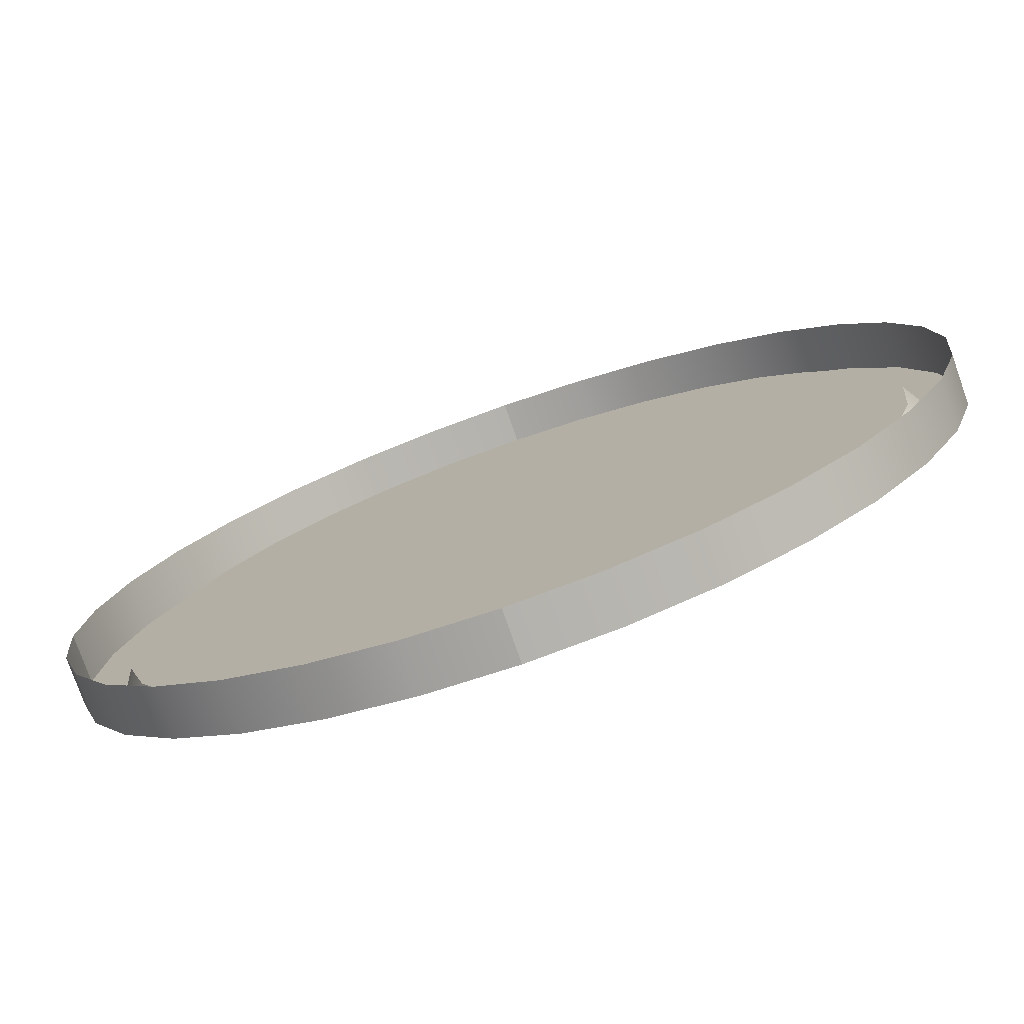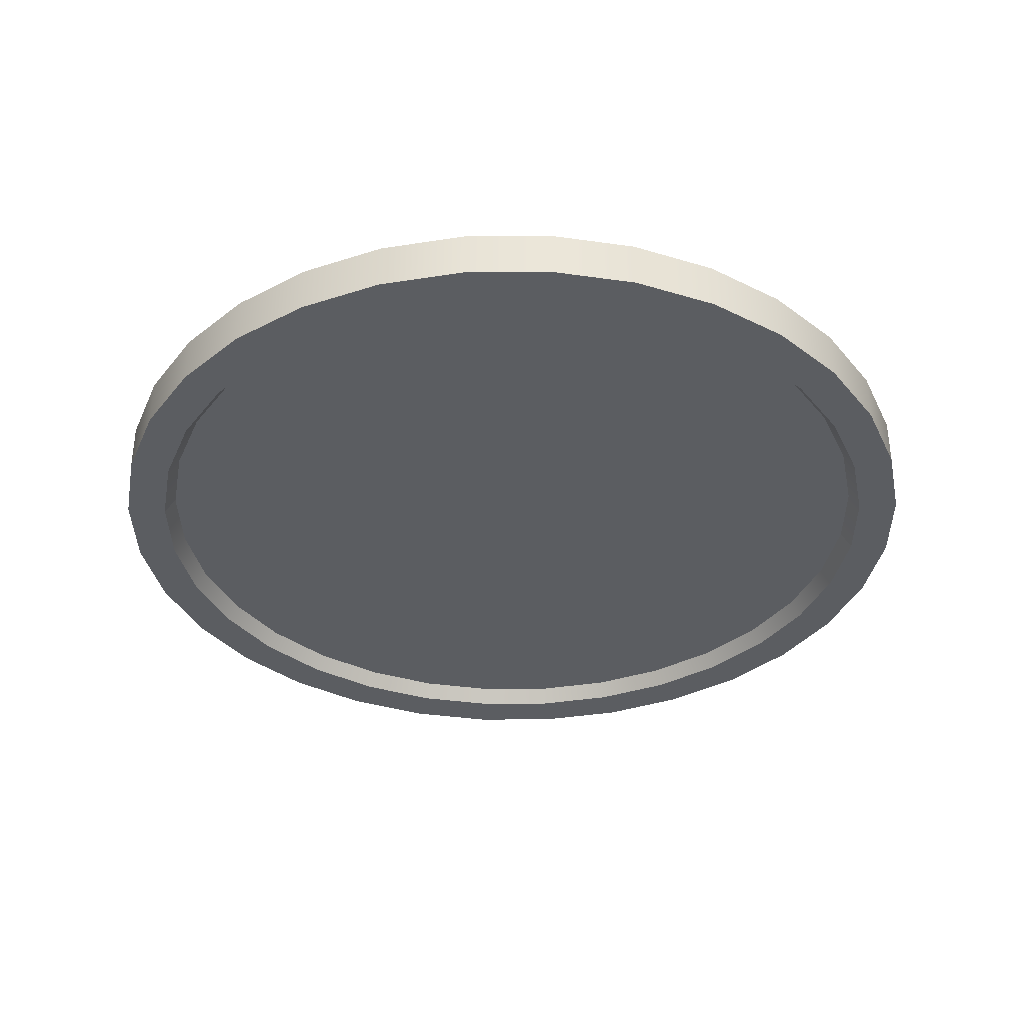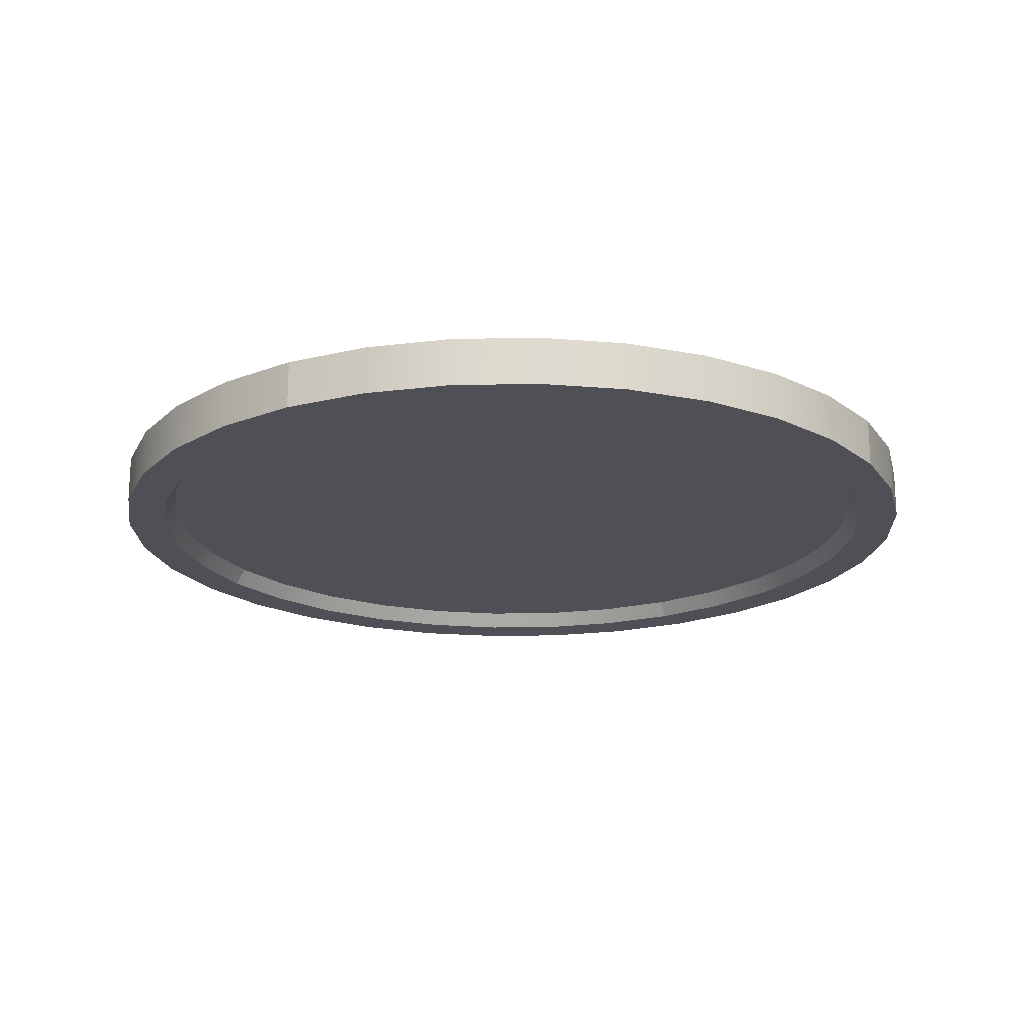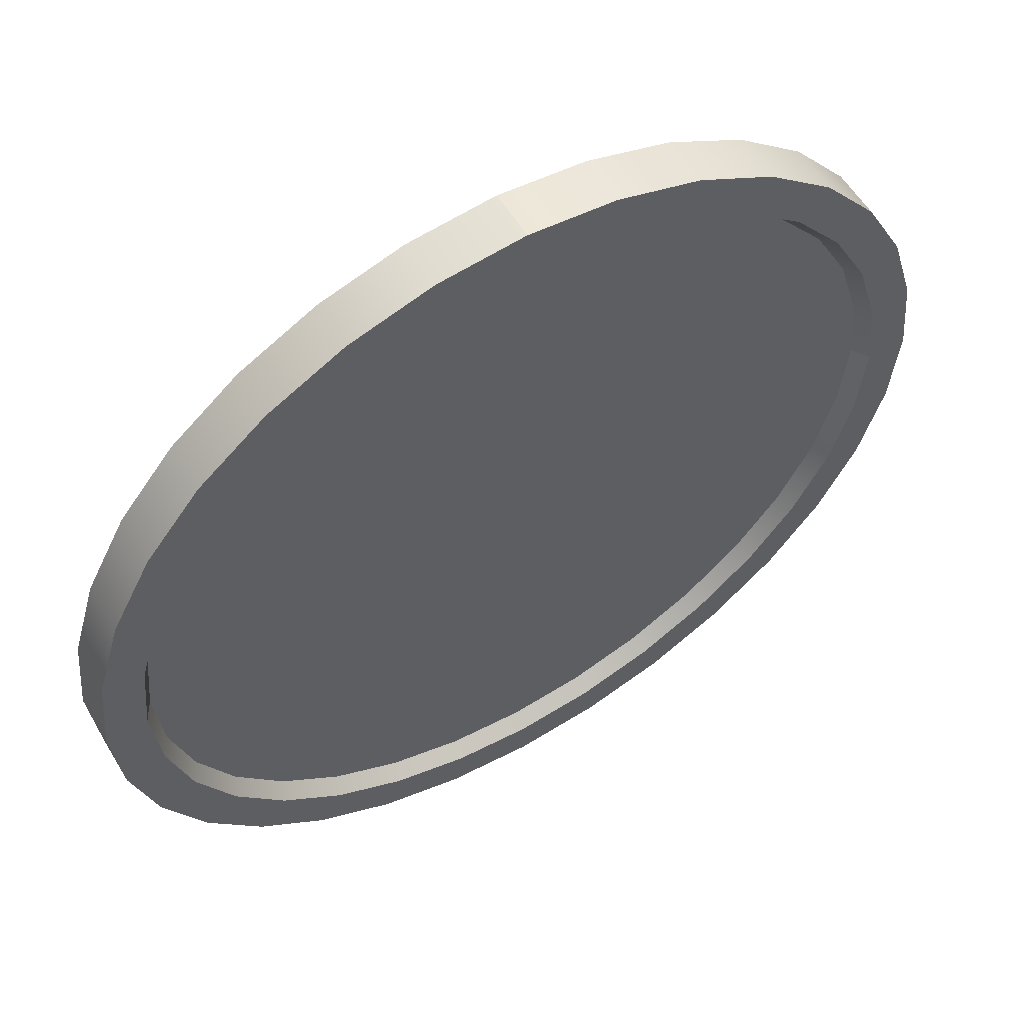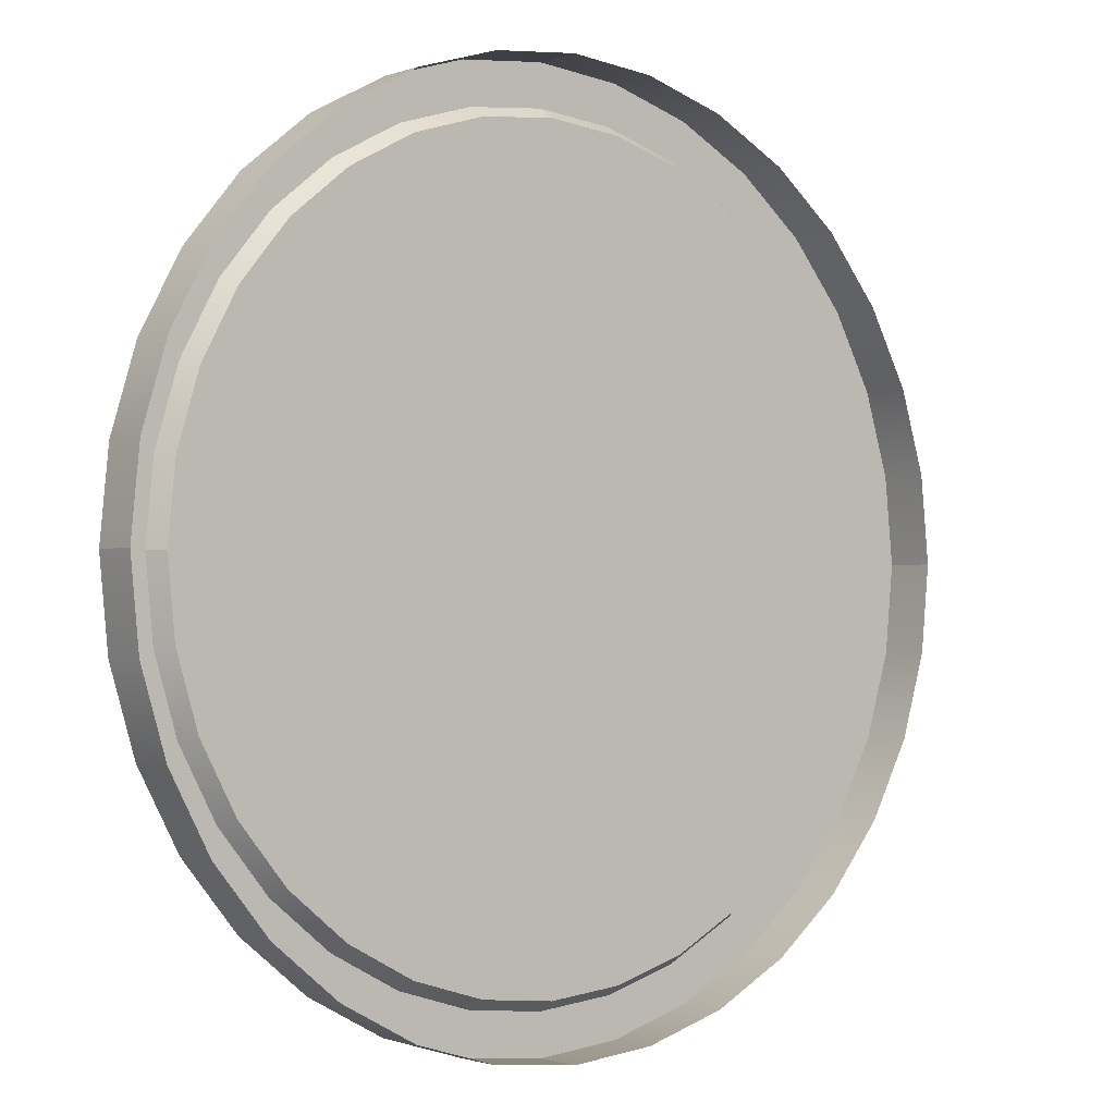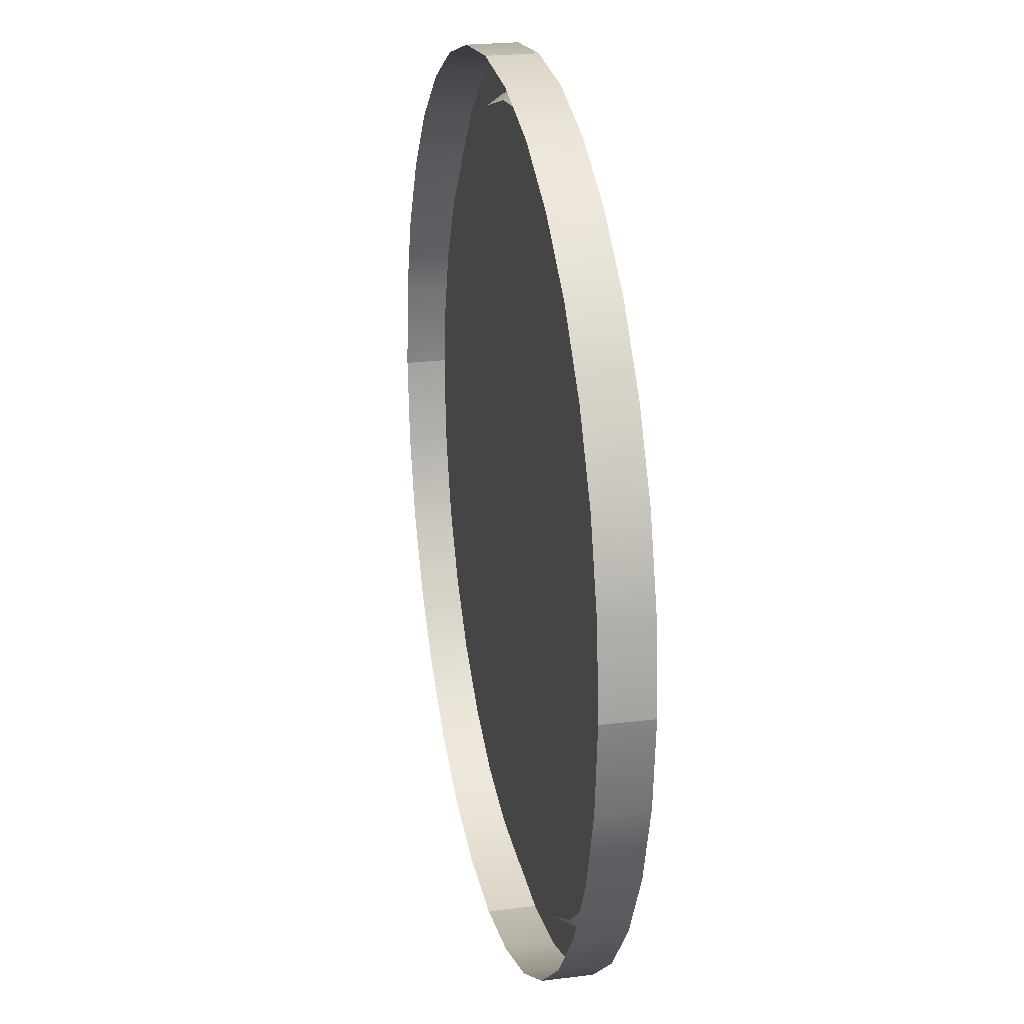
<metadata>
{"format":"obj","ext":"obj","renderer":"f3d","projection":"perspective","resolution":1024,"background":"white","views":[{"elev":-77.2,"azim":-160.7,"up":"+Z"},{"elev":-35.8,"azim":85.0,"up":"+Y"},{"elev":-19.4,"azim":-59.7,"up":"+Y"},{"elev":57.0,"azim":-30.8,"up":"+Z"},{"elev":-1.5,"azim":141.4,"up":"+Z"},{"elev":22.9,"azim":-102.1,"up":"+Z"}]}
</metadata>
<code>
g ENV_S09_Dome_Top_01b_MO
v 1.465e-05 297.2 86.53
v 16.88 287.7 84.85
v 1.465e-05 287.7 86.53
v 16.88 297.2 84.85
v 33.11 297.2 79.94
v 33.11 287.7 79.94
v 48.06 287.7 71.93
v 48.06 297.2 71.93
v 48.06 287.7 71.93
v 48.06 297.2 71.93
v 61.18 297.2 61.18
v 61.18 287.7 61.18
v 71.93 287.7 48.06
v 71.93 297.2 48.06
v 79.94 297.2 33.11
v 79.94 287.7 33.11
v 84.85 287.7 16.88
v 84.85 297.2 16.88
v 86.53 297.2 9.766e-06
v 86.53 287.7 9.766e-06
v 15.3 287.7 76.89
v 1.465e-05 290.9 76.32
v 1.465e-05 287.7 78.41
v 14.89 290.9 74.84
v 30.01 287.7 72.45
v 29.2 290.9 70.51
v 43.56 287.7 65.19
v 42.39 290.9 63.44
v 55.45 287.7 55.45
v 53.96 290.9 53.96
v 65.19 287.7 43.56
v 63.44 290.9 42.39
v 72.45 287.7 30.01
v 70.51 290.9 29.2
v 76.89 287.7 15.3
v 74.84 290.9 14.89
v 78.41 287.7 9.766e-06
v 76.32 290.9 9.766e-06
v 63.44 290.9 42.39
v 42.39 290.9 63.44
v 53.96 290.9 53.96
v 70.51 290.9 29.2
v 29.2 290.9 70.51
v 74.84 290.9 14.89
v 14.89 290.9 74.84
v 1.465e-05 290.9 76.32
v 76.32 290.9 9.766e-06
v -76.32 290.9 9.766e-06
v -74.84 290.9 14.89
v -14.89 290.9 74.84
v -29.2 290.9 70.51
v -70.51 290.9 29.2
v -42.39 290.9 63.44
v -63.44 290.9 42.39
v -53.96 290.9 53.96
v 1.465e-05 290.9 -76.32
v -74.84 290.9 -14.89
v 74.84 290.9 -14.89
v -14.89 290.9 -74.84
v 14.89 290.9 -74.84
v -29.2 290.9 -70.51
v 29.2 290.9 -70.51
v -70.51 290.9 -29.2
v 70.51 290.9 -29.2
v -42.39 290.9 -63.44
v -63.44 290.9 -42.39
v -53.96 290.9 -53.96
v 42.39 290.9 -63.44
v 63.44 290.9 -42.39
v 53.96 290.9 -53.96
v 1.465e-05 297.2 86.53
v 1.465e-05 287.7 86.53
v -16.88 287.7 84.85
v -16.88 297.2 84.85
v -33.11 297.2 79.94
v -33.11 287.7 79.94
v -48.06 287.7 71.93
v -48.06 297.2 71.93
v -48.06 287.7 71.93
v -61.18 297.2 61.18
v -48.06 297.2 71.93
v -61.18 287.7 61.18
v -71.93 287.7 48.06
v -71.93 297.2 48.06
v -79.94 297.2 33.11
v -79.94 287.7 33.11
v -84.85 287.7 16.88
v -84.85 297.2 16.88
v -86.53 297.2 9.766e-06
v -86.53 287.7 9.766e-06
v -15.29 287.7 76.89
v 1.465e-05 287.7 78.41
v 1.465e-05 290.9 76.32
v -14.89 290.9 74.84
v -30.01 287.7 72.45
v -29.2 290.9 70.51
v -43.56 287.7 65.19
v -42.39 290.9 63.44
v -55.45 287.7 55.45
v -53.96 290.9 53.96
v -65.19 287.7 43.56
v -63.44 290.9 42.39
v -72.45 287.7 30.01
v -70.51 290.9 29.2
v -76.89 287.7 15.3
v -74.84 290.9 14.89
v -78.41 287.7 9.766e-06
v -76.32 290.9 9.766e-06
v 1.465e-05 297.2 -86.53
v -16.88 287.7 -84.85
v 1.465e-05 287.7 -86.53
v -16.88 297.2 -84.85
v -33.11 297.2 -79.94
v -33.11 287.7 -79.94
v -48.06 287.7 -71.93
v -48.06 297.2 -71.93
v -48.06 287.7 -71.93
v -48.06 297.2 -71.93
v -61.18 297.2 -61.18
v -61.18 287.7 -61.18
v -71.93 287.7 -48.06
v -71.93 297.2 -48.06
v -79.94 297.2 -33.11
v -79.94 287.7 -33.11
v -84.85 287.7 -16.88
v -84.85 297.2 -16.88
v -86.53 297.2 9.766e-06
v -86.53 287.7 9.766e-06
v -15.29 287.7 -76.89
v 1.465e-05 290.9 -76.32
v 1.465e-05 287.7 -78.41
v -14.89 290.9 -74.84
v -30.01 287.7 -72.45
v -29.2 290.9 -70.51
v -43.56 287.7 -65.19
v -42.39 290.9 -63.44
v -55.45 287.7 -55.45
v -53.96 290.9 -53.96
v -65.19 287.7 -43.56
v -63.44 290.9 -42.39
v -72.45 287.7 -30.01
v -70.51 290.9 -29.2
v -76.89 287.7 -15.3
v -74.84 290.9 -14.89
v -78.41 287.7 9.766e-06
v -76.32 290.9 9.766e-06
v 1.465e-05 297.2 -86.53
v 1.465e-05 287.7 -86.53
v 16.88 287.7 -84.85
v 16.88 297.2 -84.85
v 33.11 297.2 -79.94
v 33.11 287.7 -79.94
v 48.06 287.7 -71.93
v 48.06 297.2 -71.93
v 61.18 297.2 -61.18
v 61.18 287.7 -61.18
v 71.93 287.7 -48.06
v 71.93 297.2 -48.06
v 79.94 297.2 -33.11
v 79.94 287.7 -33.11
v 84.85 287.7 -16.88
v 84.85 297.2 -16.88
v 86.53 297.2 9.766e-06
v 86.53 287.7 9.766e-06
v 15.3 287.7 -76.89
v 1.465e-05 287.7 -78.41
v 1.465e-05 290.9 -76.32
v 14.89 290.9 -74.84
v 30.01 287.7 -72.45
v 29.2 290.9 -70.51
v 43.56 287.7 -65.19
v 42.39 290.9 -63.44
v 55.45 287.7 -55.45
v 53.96 290.9 -53.96
v 65.19 287.7 -43.56
v 63.44 290.9 -42.39
v 72.45 287.7 -30.01
v 70.51 290.9 -29.2
v 76.89 287.7 -15.3
v 74.84 290.9 -14.89
v 78.41 287.7 9.766e-06
v 76.32 290.9 9.766e-06
v -16.88 287.7 -84.85
v 1.465e-05 287.7 -78.41
v 1.465e-05 287.7 -86.53
v 16.88 287.7 -84.85
v -15.29 287.7 -76.89
v 15.3 287.7 -76.89
v -33.11 287.7 -79.94
v 33.11 287.7 -79.94
v -30.01 287.7 -72.45
v 30.01 287.7 -72.45
v -48.06 287.7 -71.93
v 48.06 287.7 -71.93
v -43.56 287.7 -65.19
v 43.56 287.7 -65.19
v -61.18 287.7 -61.18
v 61.18 287.7 -61.18
v -55.45 287.7 -55.45
v 55.45 287.7 -55.45
v -71.93 287.7 -48.06
v 71.93 287.7 -48.06
v -65.19 287.7 -43.56
v 65.19 287.7 -43.56
v -79.94 287.7 -33.11
v 79.94 287.7 -33.11
v -72.45 287.7 -30.01
v 72.45 287.7 -30.01
v -84.85 287.7 -16.88
v 84.85 287.7 -16.88
v -76.89 287.7 -15.3
v 76.89 287.7 -15.3
v -86.53 287.7 9.766e-06
v -78.41 287.7 9.766e-06
v -76.89 287.7 15.3
v -84.85 287.7 16.88
v -72.45 287.7 30.01
v -79.94 287.7 33.11
v -65.19 287.7 43.56
v -71.93 287.7 48.06
v -55.45 287.7 55.45
v -61.18 287.7 61.18
v -43.56 287.7 65.19
v -48.06 287.7 71.93
v -30.01 287.7 72.45
v -33.11 287.7 79.94
v -15.29 287.7 76.89
v -16.88 287.7 84.85
v 1.465e-05 287.7 78.41
v 1.465e-05 287.7 86.53
v 16.88 287.7 84.85
v 15.3 287.7 76.89
v 33.11 287.7 79.94
v 30.01 287.7 72.45
v 48.06 287.7 71.93
v 43.56 287.7 65.19
v 61.18 287.7 61.18
v 55.45 287.7 55.45
v 71.93 287.7 48.06
v 65.19 287.7 43.56
v 79.94 287.7 33.11
v 72.45 287.7 30.01
v 84.85 287.7 16.88
v 76.89 287.7 15.3
v 86.53 287.7 9.766e-06
v 78.41 287.7 9.766e-06
g ENV_S09_Dome_Top_01b_MO_0
f 3 2 1
f 2 4 1
f 5 4 2
f 6 5 2
f 6 7 5
f 7 8 5
f 11 10 9
f 12 11 9
f 12 13 11
f 13 14 11
f 15 14 13
f 16 15 13
f 16 17 15
f 17 18 15
f 19 18 17
f 20 19 17
f 23 22 21
f 22 24 21
f 21 24 25
f 24 26 25
f 25 26 27
f 26 28 27
f 27 28 29
f 28 30 29
f 29 30 31
f 30 32 31
f 31 32 33
f 32 34 33
f 33 34 35
f 34 36 35
f 35 36 37
f 36 38 37
f 41 40 39
f 39 40 42
f 40 43 42
f 42 43 44
f 43 45 44
f 44 45 46
f 47 44 46
f 47 46 48
f 49 48 46
f 50 49 46
f 50 51 49
f 51 52 49
f 51 53 52
f 53 54 52
f 53 55 54
f 56 47 48
f 48 57 56
f 58 47 56
f 57 59 56
f 60 58 56
f 61 59 57
f 60 62 58
f 63 61 57
f 62 64 58
f 65 61 63
f 66 65 63
f 67 65 66
f 62 68 64
f 68 69 64
f 68 70 69
f 73 72 71
f 74 73 71
f 74 75 73
f 75 76 73
f 77 76 75
f 78 77 75
f 81 80 79
f 80 82 79
f 83 82 80
f 84 83 80
f 84 85 83
f 85 86 83
f 87 86 85
f 88 87 85
f 88 89 87
f 89 90 87
f 93 92 91
f 94 93 91
f 94 91 95
f 96 94 95
f 96 95 97
f 98 96 97
f 98 97 99
f 100 98 99
f 100 99 101
f 102 100 101
f 102 101 103
f 104 102 103
f 104 103 105
f 106 104 105
f 106 105 107
f 108 106 107
f 111 110 109
f 110 112 109
f 113 112 110
f 114 113 110
f 114 115 113
f 115 116 113
f 119 118 117
f 120 119 117
f 120 121 119
f 121 122 119
f 123 122 121
f 124 123 121
f 124 125 123
f 125 126 123
f 127 126 125
f 128 127 125
f 131 130 129
f 130 132 129
f 129 132 133
f 132 134 133
f 133 134 135
f 134 136 135
f 135 136 137
f 136 138 137
f 137 138 139
f 138 140 139
f 139 140 141
f 140 142 141
f 141 142 143
f 142 144 143
f 143 144 145
f 144 146 145
f 149 148 147
f 150 149 147
f 150 151 149
f 151 152 149
f 153 152 151
f 154 153 151
f 154 155 153
f 155 156 153
f 157 156 155
f 158 157 155
f 158 159 157
f 159 160 157
f 161 160 159
f 162 161 159
f 162 163 161
f 163 164 161
f 167 166 165
f 168 167 165
f 168 165 169
f 170 168 169
f 170 169 171
f 172 170 171
f 172 171 173
f 174 172 173
f 174 173 175
f 176 174 175
f 176 175 177
f 178 176 177
f 178 177 179
f 180 178 179
f 180 179 181
f 182 180 181
f 185 184 183
f 184 185 186
f 184 187 183
f 188 184 186
f 183 187 189
f 188 186 190
f 187 191 189
f 192 188 190
f 189 191 193
f 192 190 194
f 191 195 193
f 196 192 194
f 193 195 197
f 196 194 198
f 195 199 197
f 200 196 198
f 197 199 201
f 200 198 202
f 199 203 201
f 204 200 202
f 201 203 205
f 204 202 206
f 203 207 205
f 208 204 206
f 205 207 209
f 208 206 210
f 207 211 209
f 212 208 210
f 209 211 213
f 211 214 213
f 214 215 213
f 215 216 213
f 215 217 216
f 217 218 216
f 217 219 218
f 219 220 218
f 219 221 220
f 221 222 220
f 221 223 222
f 223 224 222
f 223 225 224
f 225 226 224
f 225 227 226
f 227 228 226
f 227 229 228
f 229 230 228
f 230 229 231
f 229 232 231
f 231 232 233
f 232 234 233
f 233 234 235
f 234 236 235
f 235 236 237
f 236 238 237
f 237 238 239
f 238 240 239
f 239 240 241
f 240 242 241
f 241 242 243
f 242 244 243
f 243 244 245
f 244 246 245
f 246 212 245
f 212 210 245

</code>
